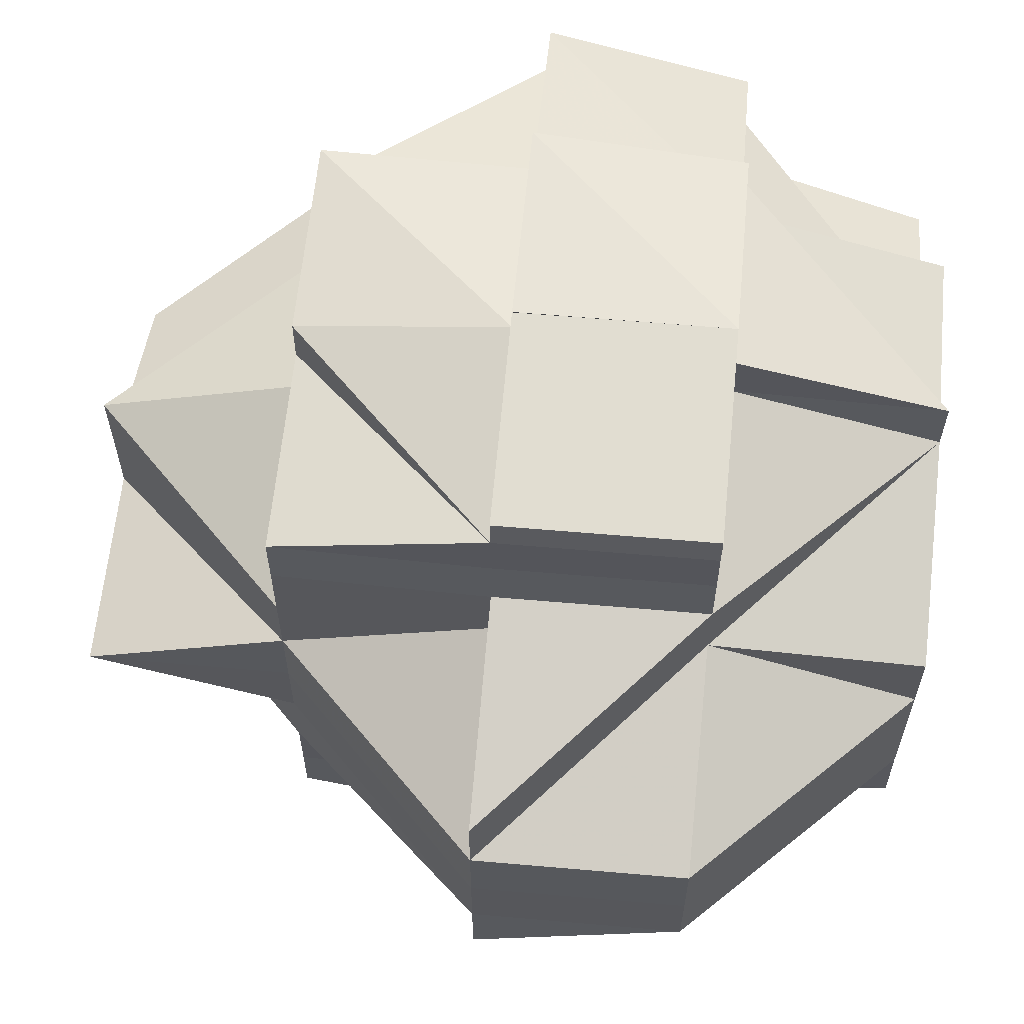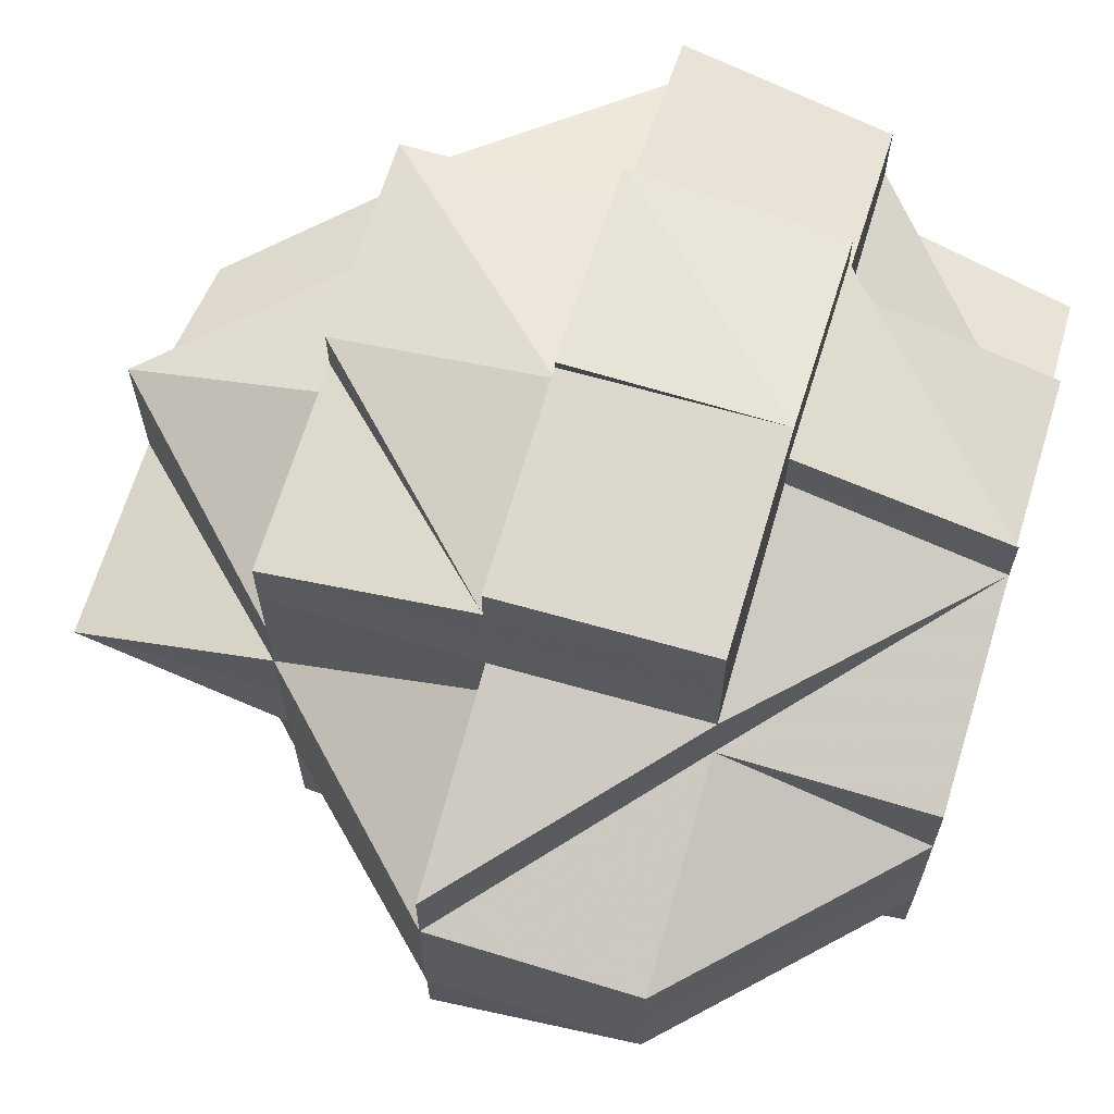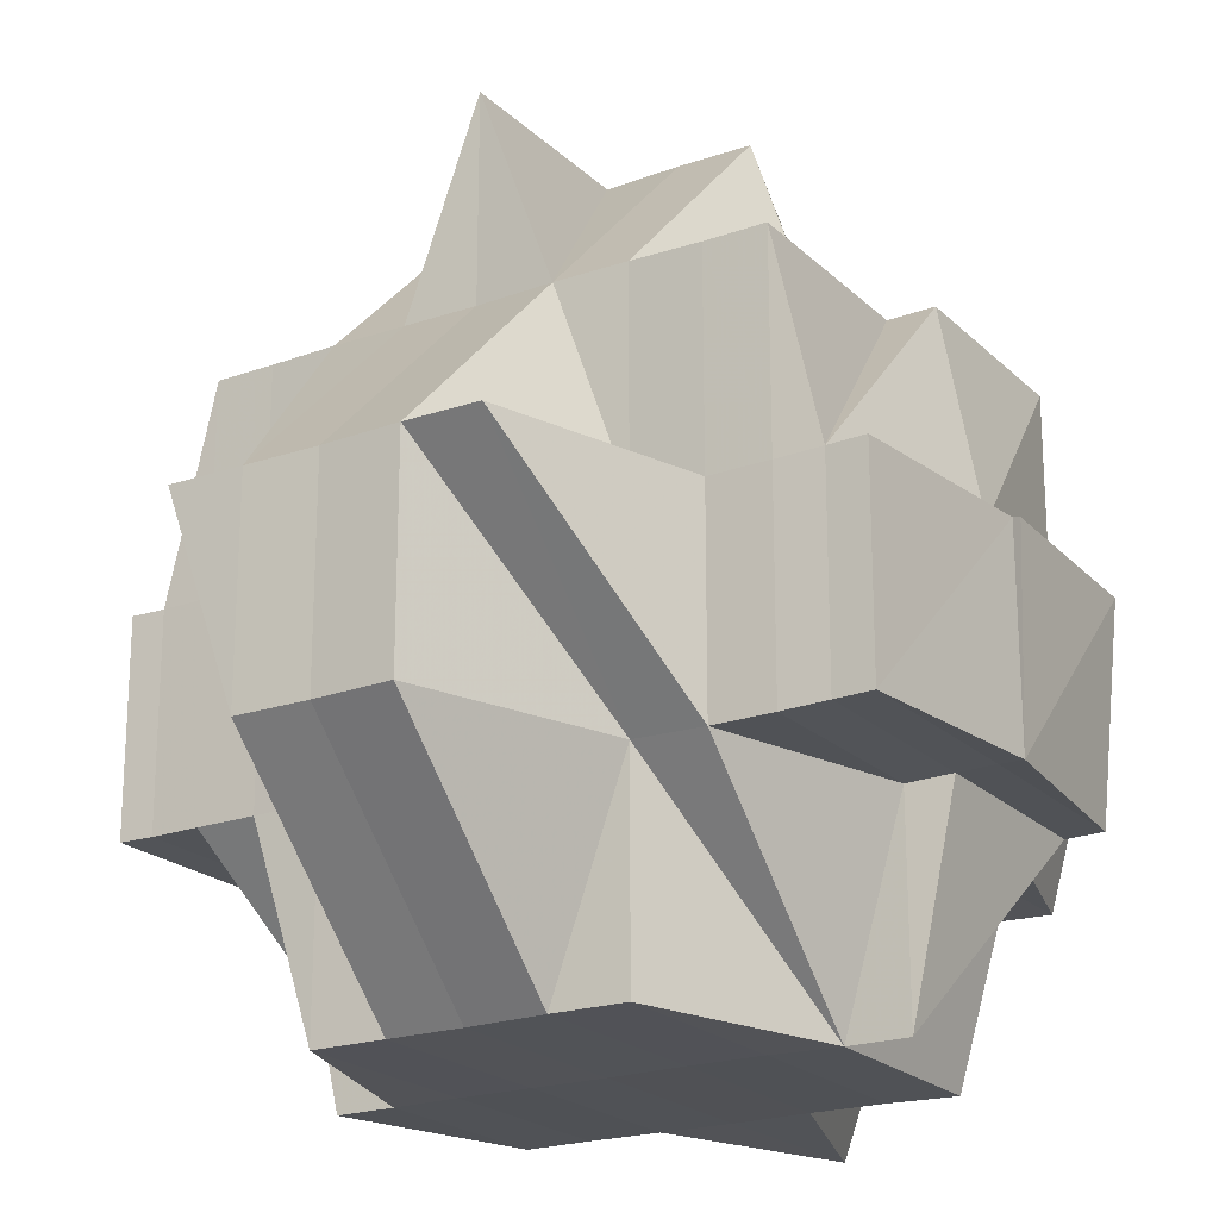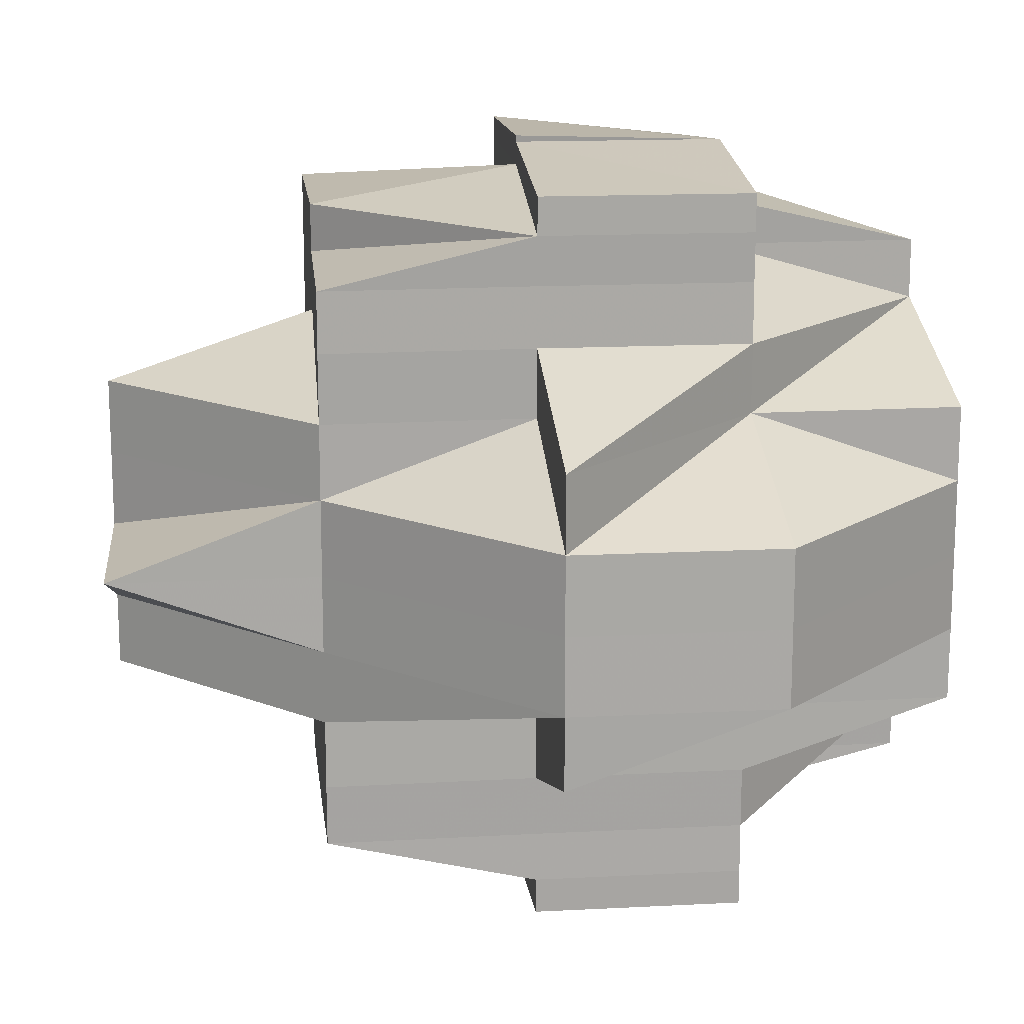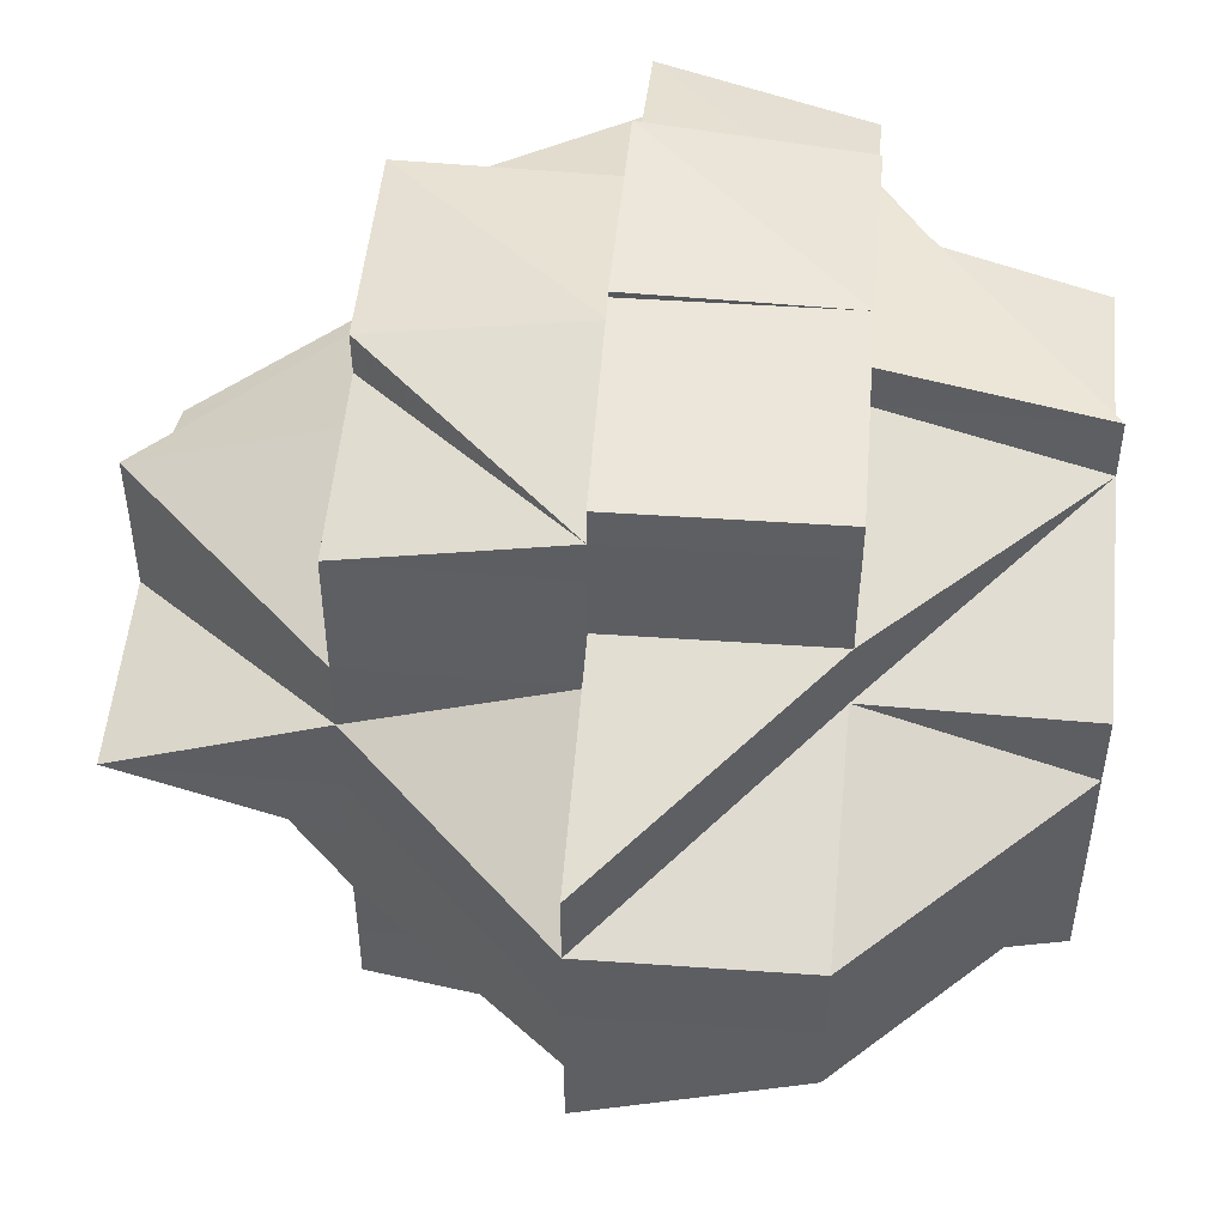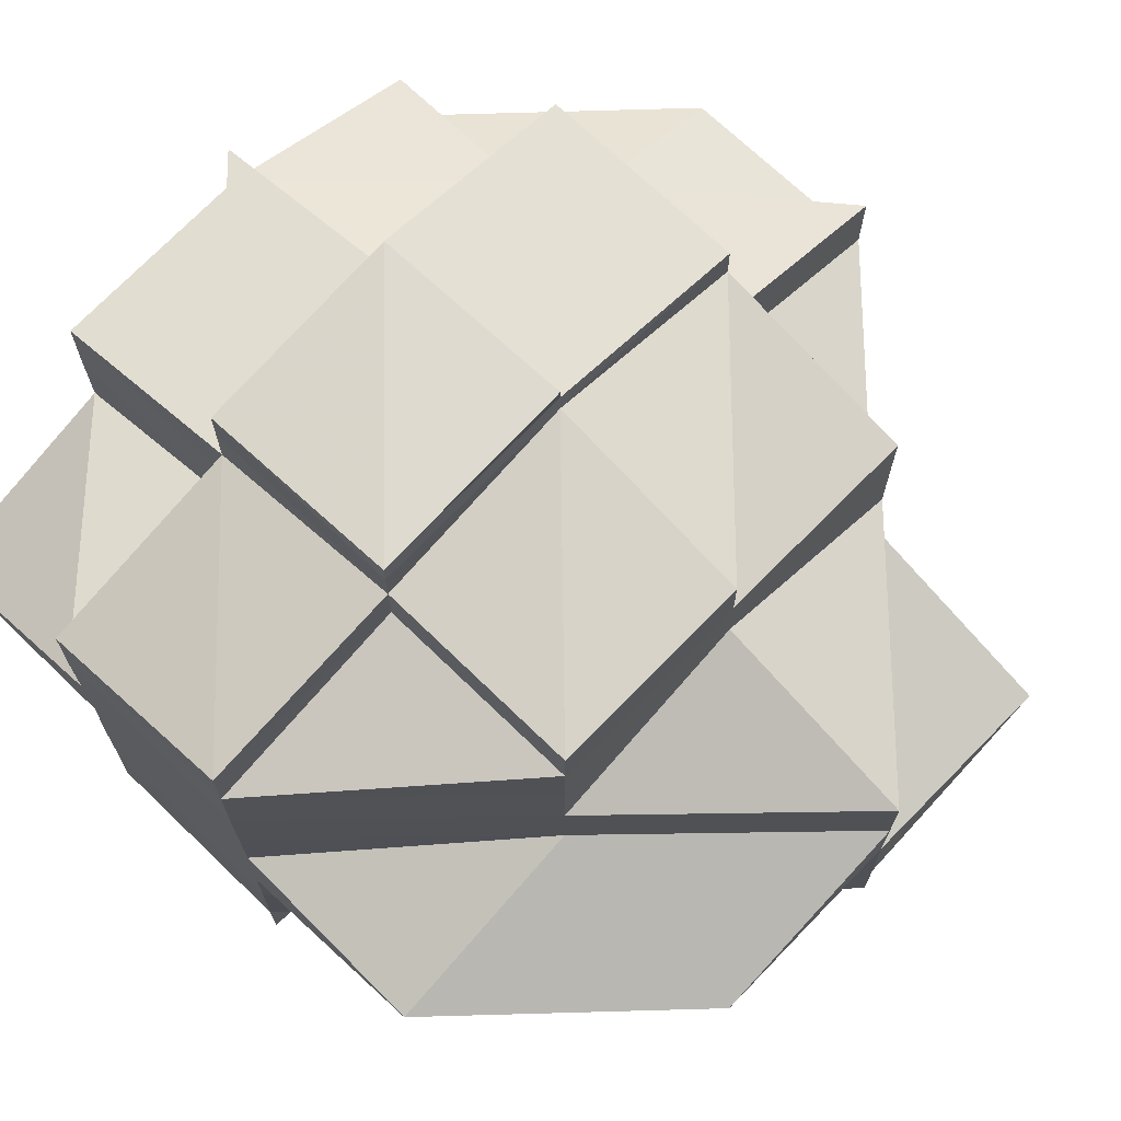
<metadata>
{"format":"obj","ext":"obj","renderer":"f3d","projection":"perspective","resolution":1024,"background":"white","views":[{"elev":62.0,"azim":-84.4,"up":"+Z"},{"elev":65.9,"azim":-73.1,"up":"+Z"},{"elev":-21.2,"azim":-57.9,"up":"+Y"},{"elev":15.9,"azim":-96.5,"up":"+Z"},{"elev":49.7,"azim":-84.8,"up":"+Z"},{"elev":70.4,"azim":134.2,"up":"+Z"}]}
</metadata>
<code>
o 414
v 2163 1860 10.22
v 2163 1860 10.22
v 2163 1860 10.22
v 2163 1860 10.22
v 2163 1860 10.23
v 2163 1860 10.23
v 2163 1860 10.23
v 2163 1860 10.22
v 2163 1860 10.22
v 2163 1860 10.22
v 2163 1860 10.23
v 2163 1860 10.22
v 2163 1860 10.22
v 2163 1860 10.22
v 2163 1860 10.23
v 2163 1860 10.23
v 2163 1860 10.23
v 2163 1860 10.23
v 2163 1860 10.23
v 2163 1860 10.23
v 2163 1860 10.23
v 2163 1860 10.23
v 2163 1860 10.23
v 2163 1860 10.23
v 2163 1860 10.23
v 2163 1860 10.23
v 2163 1860 10.23
v 2163 1860 10.23
v 2163 1860 10.23
v 2163 1860 10.23
v 2163 1860 10.23
v 2163 1860 10.23
v 2163 1860 10.23
v 2163 1860 10.23
v 2163 1860 10.23
v 2163 1860 10.23
v 2163 1860 10.23
v 2163 1860 10.23
v 2163 1860 10.23
v 2163 1860 10.22
v 2163 1860 10.23
v 2163 1860 10.23
v 2163 1860 10.23
v 2163 1860 10.23
v 2163 1860 10.23
v 2163 1860 10.23
v 2163 1860 10.23
v 2163 1860 10.24
v 2163 1860 10.23
v 2163 1860 10.23
v 2163 1860 10.23
v 2163 1860 10.24
v 2163 1860 10.23
v 2163 1860 10.23
v 2163 1860 10.23
v 2163 1860 10.24
v 2163 1860 10.24
v 2163 1860 10.23
v 2163 1860 10.23
v 2163 1860 10.23
v 2163 1860 10.23
v 2163 1860 10.23
v 2163 1860 10.23
v 2163 1860 10.23
v 2163 1860 10.23
v 2163 1860 10.23
v 2163 1860 10.23
v 2163 1860 10.23
v 2163 1860 10.23
v 2163 1860 10.23
v 2163 1860 10.24
v 2163 1860 10.24
v 2163 1860 10.23
v 2163 1860 10.23
v 2163 1860 10.23
v 2163 1860 10.24
v 2163 1860 10.23
v 2163 1860 10.23
v 2163 1860 10.23
v 2163 1860 10.23
v 2163 1860 10.23
v 2163 1860 10.24
v 2163 1860 10.24
v 2163 1860 10.24
v 2163 1860 10.24
v 2163 1860 10.24
v 2163 1860 10.23
v 2163 1860 10.24
v 2163 1860 10.24
v 2163 1860 10.24
v 2163 1860 10.24
v 2163 1860 10.24
v 2163 1860 10.24
v 2163 1860 10.24
v 2163 1860 10.23
v 2163 1860 10.24
v 2163 1860 10.24
v 2163 1860 10.24
v 2163 1860 10.24
v 2163 1860 10.24
v 2163 1860 10.24
v 2163 1860 10.24
v 2163 1860 10.24
v 2163 1860 10.25
v 2163 1860 10.24
v 2163 1860 10.24
v 2163 1860 10.25
v 2163 1860 10.25
v 2163 1860 10.25
v 2163 1860 10.24
v 2163 1860 10.25
v 2163 1860 10.25
v 2163 1860 10.25
v 2163 1860 10.25
v 2163 1860 10.25
v 2163 1860 10.25
v 2163 1860 10.25
v 2163 1860 10.25
v 2163 1860 10.25
v 2163 1860 10.25
v 2163 1860 10.25
v 2163 1860 10.26
v 2163 1860 10.24
v 2163 1860 10.24
v 2163 1860 10.26
v 2163 1860 10.26
v 2163 1860 10.25
v 2163 1860 10.26
v 2163 1860 10.26
v 2163 1860 10.26
v 2163 1860 10.26
v 2163 1860 10.25
v 2163 1860 10.26
v 2163 1860 10.25
v 2163 1860 10.25
v 2163 1860 10.26
v 2163 1860 10.26
v 2163 1860 10.26
v 2163 1860 10.26
v 2163 1860 10.26
v 2163 1860 10.26
v 2163 1860 10.26
v 2163 1860 10.26
v 2163 1860 10.26
v 2163 1860 10.26
v 2163 1860 10.26
v 2163 1860 10.26
v 2163 1860 10.26
v 2163 1860 10.26
v 2163 1860 10.26
v 2163 1860 10.26
v 2163 1860 10.26
v 2163 1860 10.26
v 2163 1860 10.26
v 2163 1860 10.26
v 2163 1860 10.26
v 2163 1860 10.26
v 2163 1860 10.26
v 2163 1860 10.26
v 2163 1860 10.26
v 2163 1860 10.26
v 2163 1860 10.26
v 2163 1860 10.26
v 2163 1860 10.26
v 2163 1860 10.26
v 2163 1860 10.26
v 2163 1860 10.26
v 2163 1860 10.26
v 2163 1860 10.26
v 2163 1860 10.26
v 2163 1860 10.26
v 2163 1860 10.26
v 2163 1860 10.26
v 2163 1860 10.26
v 2163 1860 10.25
v 2163 1860 10.26
v 2163 1860 10.25
v 2163 1860 10.26
v 2163 1860 10.26
v 2163 1860 10.26
v 2163 1860 10.26
v 2163 1860 10.26
v 2163 1860 10.25
v 2163 1860 10.25
v 2163 1860 10.25
v 2163 1860 10.25
v 2163 1860 10.25
v 2163 1860 10.26
v 2163 1860 10.25
v 2163 1860 10.25
v 2163 1860 10.25
v 2163 1860 10.25
v 2163 1860 10.25
v 2163 1860 10.25
v 2163 1860 10.25
v 2163 1860 10.25
v 2163 1860 10.25
v 2163 1860 10.25
v 2163 1860 10.25
v 2163 1860 10.25
v 2163 1860 10.25
v 2163 1860 10.25
v 2163 1860 10.25
v 2163 1860 10.25
v 2163 1860 10.26
v 2163 1860 10.25
v 2163 1860 10.25
v 2163 1860 10.25
v 2163 1860 10.25
v 2163 1860 10.25
v 2163 1860 10.24
v 2163 1860 10.24
v 2163 1860 10.25
v 2163 1860 10.25
v 2163 1860 10.24
v 2163 1860 10.24
v 2163 1860 10.24
v 2163 1860 10.25
v 2163 1860 10.24
v 2163 1860 10.24
v 2163 1860 10.23
v 2163 1860 10.24
v 2163 1860 10.24
v 2163 1860 10.24
v 2163 1860 10.24
v 2163 1860 10.24
v 2163 1860 10.25
v 2163 1860 10.25
v 2163 1860 10.25
v 2163 1860 10.25
v 2163 1860 10.25
v 2163 1860 10.25
v 2163 1860 10.25
v 2163 1860 10.25
v 2163 1860 10.25
v 2163 1860 10.25
v 2163 1860 10.24
v 2163 1860 10.25
v 2163 1860 10.25
v 2163 1860 10.26
v 2163 1860 10.26
v 2163 1860 10.26
v 2163 1860 10.25
v 2163 1860 10.24
v 2163 1860 10.24
v 2163 1860 10.25
v 2163 1860 10.25
v 2163 1860 10.24
v 2163 1860 10.24
v 2163 1860 10.24
v 2163 1860 10.25
v 2163 1860 10.24
v 2163 1860 10.24
v 2163 1860 10.24
v 2163 1860 10.24
v 2163 1860 10.24
v 2163 1860 10.24
v 2163 1860 10.24
v 2163 1860 10.24
v 2163 1860 10.24
v 2163 1860 10.24
v 2163 1860 10.24
v 2163 1860 10.24
v 2163 1860 10.24
v 2163 1860 10.23
v 2163 1860 10.24
v 2163 1860 10.23
v 2163 1860 10.23
v 2163 1860 10.23
v 2163 1860 10.23
v 2163 1860 10.23
v 2163 1860 10.23
v 2163 1860 10.23
v 2163 1860 10.23
v 2163 1860 10.22
v 2163 1860 10.23
v 2163 1860 10.23
v 2163 1860 10.23
v 2163 1860 10.23
v 2163 1860 10.23
v 2163 1860 10.23
v 2163 1860 10.23
v 2163 1860 10.23
v 2163 1860 10.23
v 2163 1860 10.23
v 2163 1860 10.23
v 2163 1860 10.23
v 2163 1860 10.23
v 2163 1860 10.23
v 2163 1860 10.23
v 2163 1860 10.23
v 2163 1860 10.23
v 2163 1860 10.23
v 2163 1860 10.24
v 2163 1860 10.23
v 2163 1860 10.23
v 2163 1860 10.23
v 2163 1860 10.23
v 2163 1860 10.23
v 2163 1860 10.23
v 2163 1860 10.23
v 2163 1860 10.23
v 2163 1860 10.23
v 2163 1860 10.23
v 2163 1860 10.23
v 2163 1860 10.23
v 2163 1860 10.23
v 2163 1860 10.23
v 2163 1860 10.24
v 2163 1860 10.23
v 2163 1860 10.24
v 2163 1860 10.24
v 2163 1860 10.23
v 2163 1860 10.24
v 2163 1860 10.24
v 2163 1860 10.23
v 2163 1860 10.24
v 2163 1860 10.24
v 2163 1860 10.25
v 2163 1860 10.25
v 2163 1860 10.25
v 2163 1860 10.25
v 2163 1860 10.25
v 2163 1860 10.26
v 2163 1860 10.25
v 2163 1860 10.26
v 2163 1860 10.26
v 2163 1860 10.26
v 2163 1860 10.26
v 2163 1860 10.26
v 2163 1860 10.26
v 2163 1860 10.26
v 2163 1860 10.25
v 2163 1860 10.25
v 2163 1860 10.25
v 2163 1860 10.25
v 2163 1860 10.25
v 2163 1860 10.25
v 2163 1860 10.25
v 2163 1860 10.26
v 2163 1860 10.26
v 2163 1860 10.26
v 2163 1860 10.26
v 2163 1860 10.26
v 2163 1860 10.25
v 2163 1860 10.26
v 2163 1860 10.26
v 2163 1860 10.26
v 2163 1860 10.26
v 2163 1860 10.26
v 2163 1860 10.26
v 2163 1860 10.26
v 2163 1860 10.25
v 2163 1860 10.26
v 2163 1860 10.26
v 2163 1860 10.26
v 2163 1860 10.26
v 2163 1860 10.26
f 1 2 3
f 4 5 2
f 6 7 4
f 8 9 3
f 10 11 9
f 12 13 3
f 14 15 13
f 16 17 13
f 18 16 1
f 19 20 1
f 21 22 20
f 23 24 19
f 24 25 26
f 22 27 28
f 27 29 30
f 31 28 32
f 30 33 34
f 35 34 36
f 37 28 38
f 38 39 40
f 28 41 39
f 42 43 41
f 44 45 37
f 46 47 45
f 47 48 49
f 50 49 45
f 51 52 50
f 45 49 53
f 53 54 55
f 52 56 57
f 49 58 59
f 45 59 60
f 61 60 62
f 63 64 61
f 65 45 64
f 26 65 64
f 66 65 26
f 66 67 65
f 68 66 26
f 67 69 70
f 71 72 69
f 73 67 66
f 68 73 66
f 74 75 68
f 73 76 67
f 77 74 78
f 78 79 80
f 81 73 68
f 81 82 73
f 82 76 73
f 83 84 76
f 85 82 81
f 86 85 81
f 87 88 81
f 88 89 85
f 85 90 82
f 91 90 85
f 90 92 93
f 76 94 95
f 91 96 90
f 97 96 98
f 99 100 94
f 76 99 101
f 102 99 76
f 96 103 90
f 90 103 102
f 96 104 103
f 105 104 96
f 103 106 102
f 102 106 99
f 104 107 103
f 103 107 106
f 108 104 105
f 108 109 104
f 110 108 105
f 109 111 112
f 113 114 107
f 115 109 108
f 115 116 109
f 116 117 118
f 119 115 108
f 119 108 110
f 120 116 115
f 121 115 119
f 121 120 115
f 120 122 116
f 110 123 124
f 125 122 120
f 122 126 127
f 122 128 126
f 129 130 128
f 125 131 122
f 132 125 120
f 133 125 132
f 132 120 121
f 134 132 135
f 131 136 137
f 131 138 129
f 139 131 140
f 141 138 139
f 142 138 131
f 143 144 138
f 138 145 146
f 145 147 148
f 144 149 147
f 150 148 151
f 152 144 153
f 152 149 154
f 153 155 156
f 157 149 158
f 159 158 160
f 161 158 162
f 161 162 163
f 164 165 161
f 166 163 167
f 166 161 168
f 169 161 166
f 170 161 171
f 171 172 173
f 174 167 175
f 176 174 177
f 178 179 169
f 179 180 181
f 146 181 182
f 183 174 184
f 184 185 186
f 187 188 183
f 183 184 189
f 189 186 190
f 189 184 191
f 192 189 193
f 194 195 189
f 196 183 197
f 114 187 197
f 197 198 199
f 197 200 198
f 201 197 107
f 202 203 201
f 107 197 204
f 203 205 206
f 107 204 106
f 207 206 208
f 209 208 210
f 106 204 211
f 106 211 99
f 99 211 212
f 204 213 211
f 204 189 213
f 213 189 214
f 211 213 215
f 211 215 212
f 213 214 215
f 212 215 216
f 212 216 57
f 215 214 217
f 215 217 216
f 217 218 219
f 57 216 220
f 57 220 49
f 49 220 221
f 217 222 216
f 216 223 224
f 216 222 225
f 220 226 221
f 214 227 217
f 214 228 227
f 229 228 230
f 228 231 227
f 231 232 233
f 234 235 231
f 227 231 236
f 227 236 237
f 231 132 238
f 238 132 121
f 239 240 132
f 240 241 242
f 238 121 243
f 243 121 119
f 244 243 245
f 246 247 243
f 236 243 248
f 237 236 248
f 243 119 249
f 250 251 237
f 252 243 249
f 249 119 110
f 237 248 253
f 249 110 254
f 254 110 91
f 254 91 255
f 256 249 254
f 252 249 256
f 253 252 256
f 222 237 225
f 225 237 253
f 257 258 253
f 225 253 226
f 259 260 226
f 253 256 261
f 226 253 261
f 261 256 262
f 256 263 264
f 261 264 265
f 262 266 267
f 268 267 269
f 226 261 270
f 270 265 271
f 270 261 272
f 221 226 270
f 221 270 30
f 273 274 275
f 276 277 278
f 279 78 278
f 280 279 278
f 280 281 279
f 282 281 283
f 284 285 281
f 281 286 287
f 288 289 286
f 281 288 290
f 291 288 292
f 293 294 288
f 295 296 297
f 298 299 296
f 300 301 302
f 303 304 305
f 306 307 304
f 308 309 310
f 309 311 255
f 255 312 313
f 255 124 312
f 314 315 316
f 317 318 315
f 319 320 321
f 322 323 111
f 322 324 323
f 325 326 322
f 326 178 327
f 328 327 322
f 329 169 327
f 330 329 331
f 327 182 332
f 327 332 200
f 333 334 335
f 336 337 338
f 339 340 336
f 341 342 337
f 340 343 341
f 341 344 342
f 336 341 345
f 346 341 336
f 347 348 346
f 168 142 341
f 343 349 142
f 349 350 344
f 351 352 353
f 354 355 352
f 356 357 358

</code>
